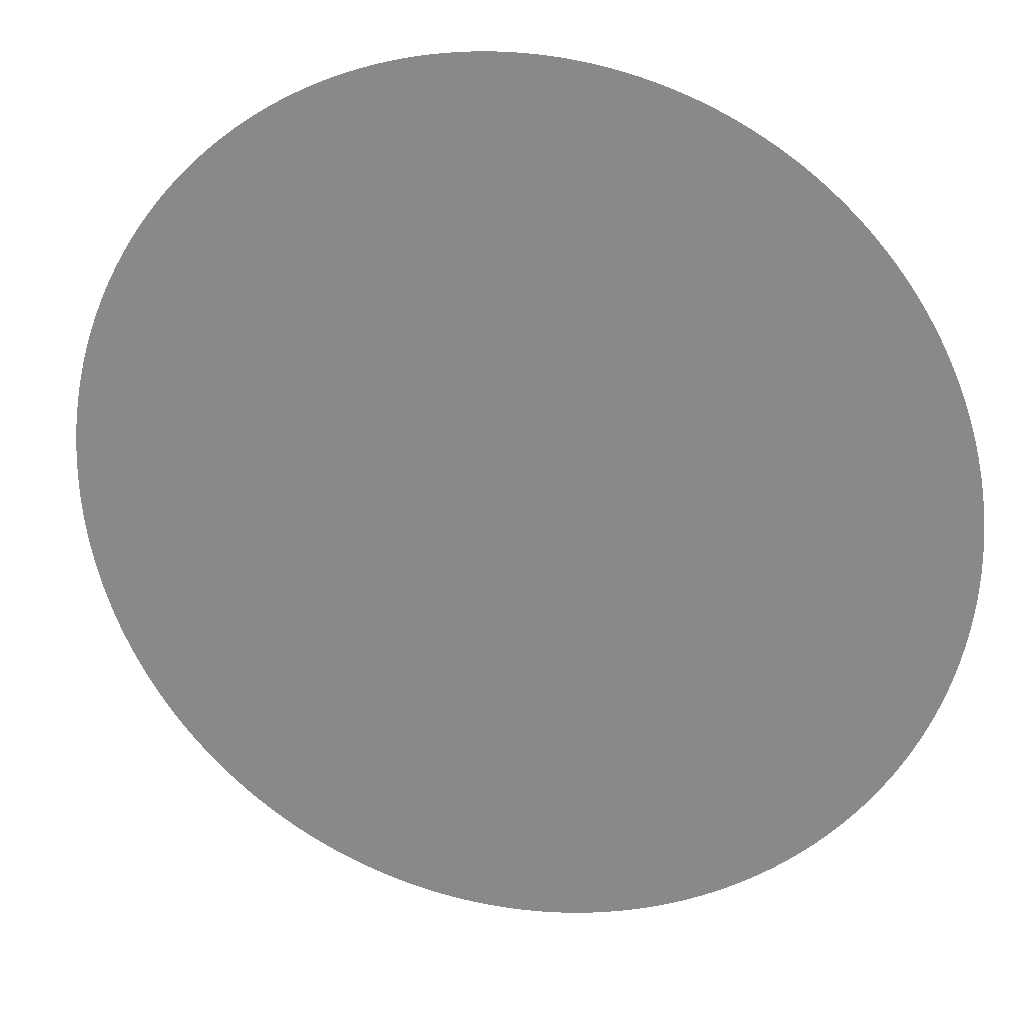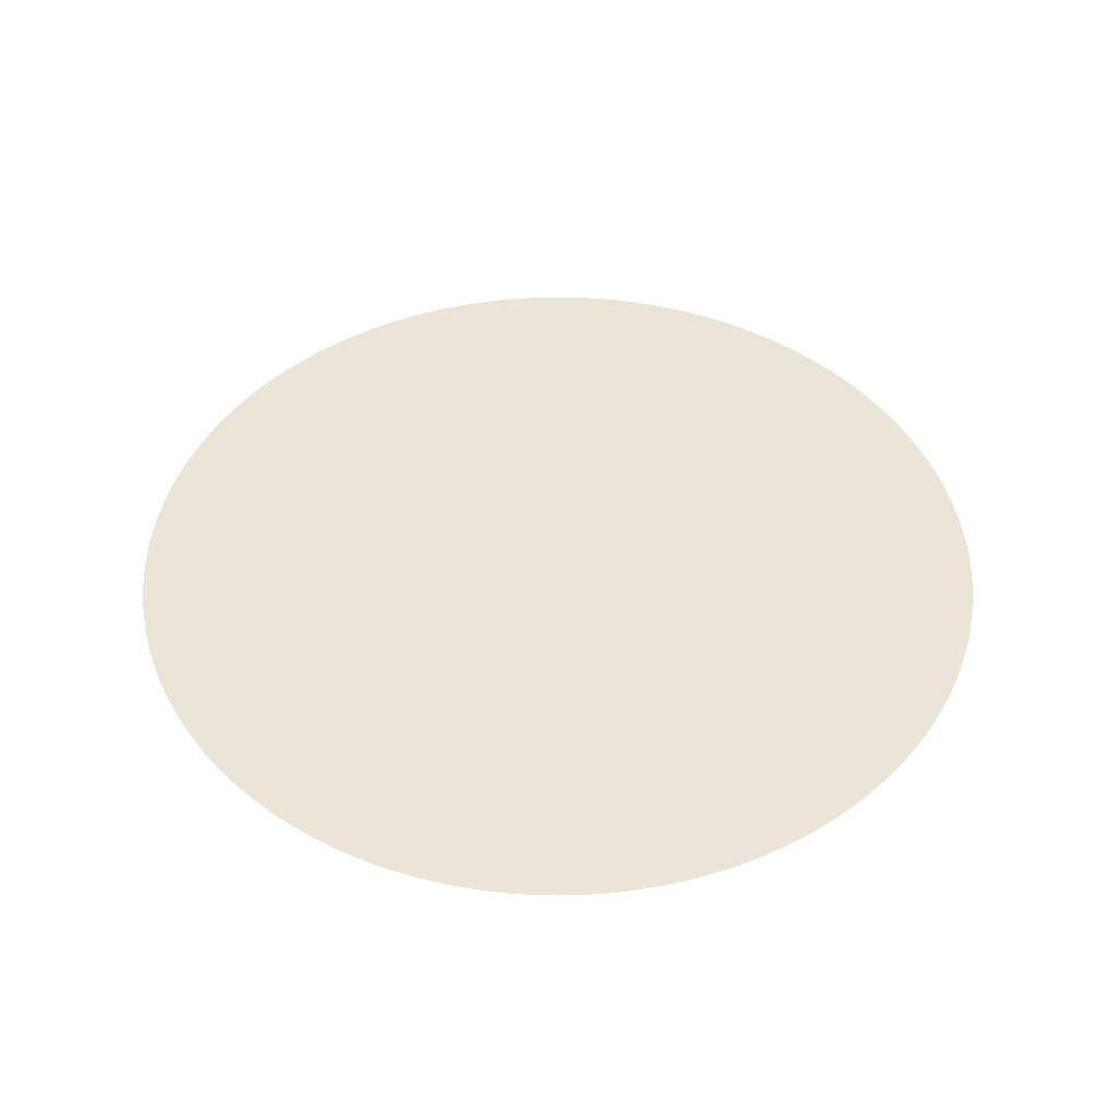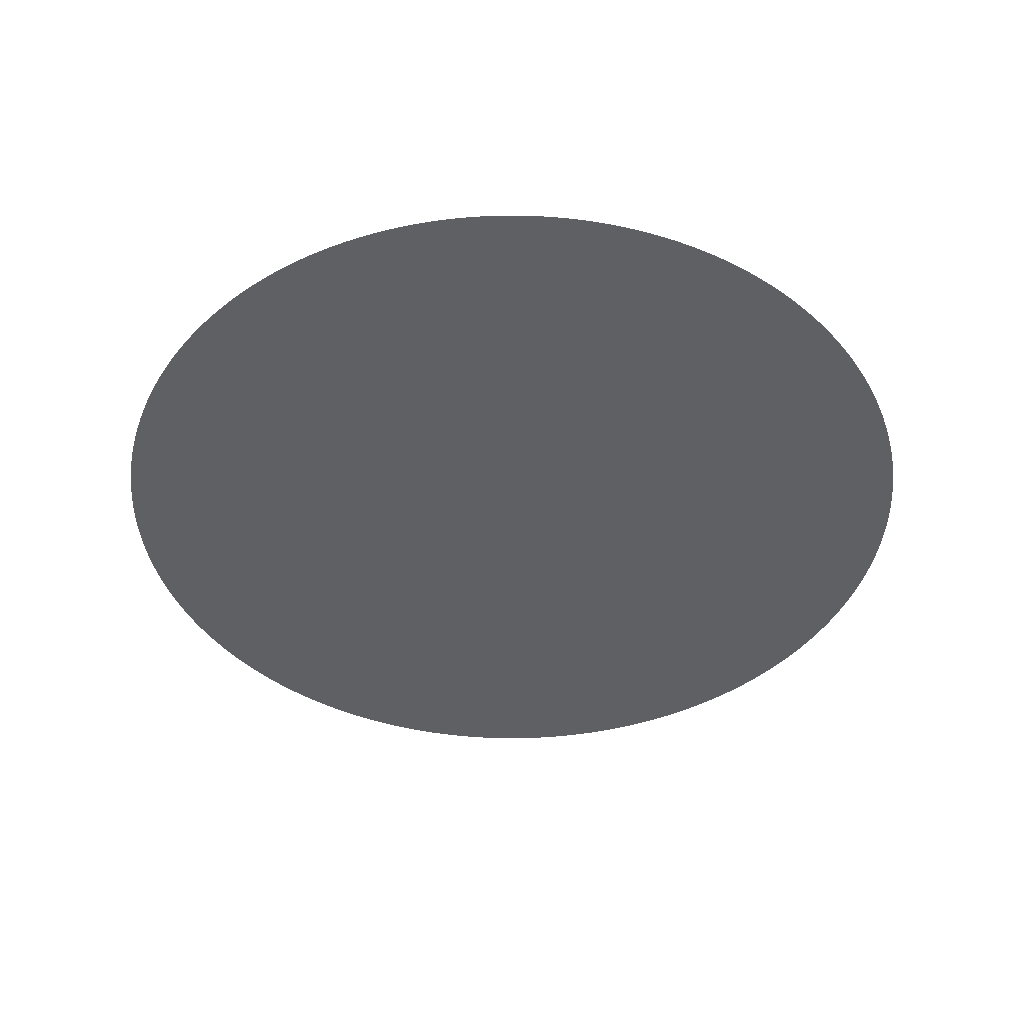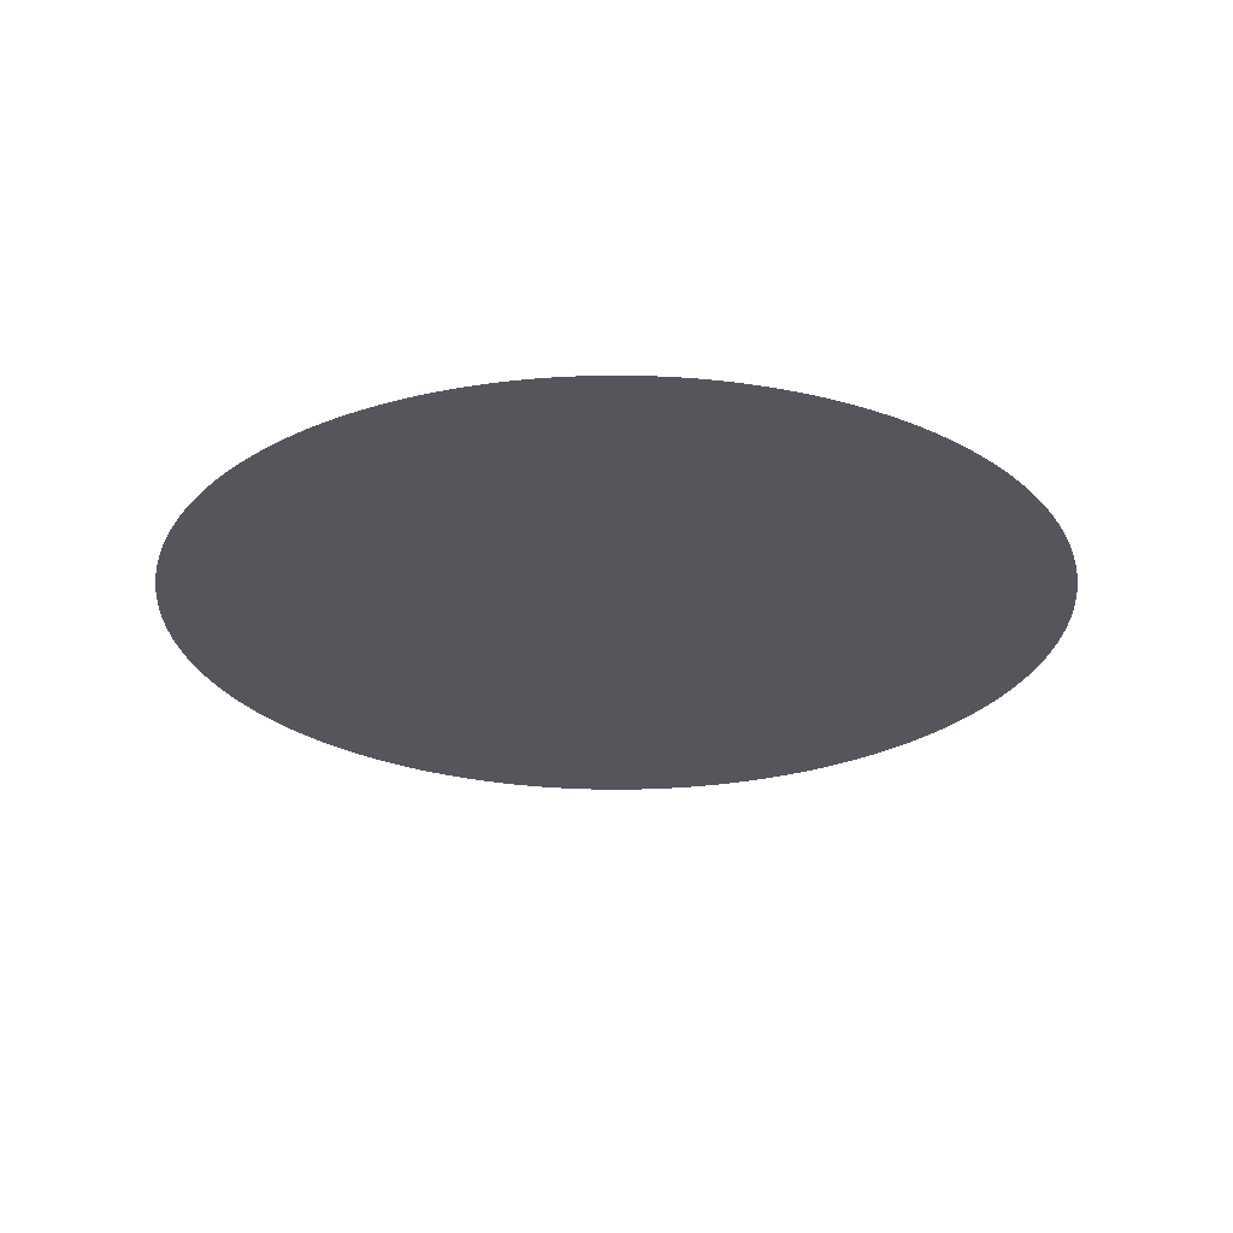
<metadata>
{"format":"obj","ext":"obj","renderer":"f3d","projection":"perspective","resolution":1024,"background":"white","views":[{"elev":23.9,"azim":-166.1,"up":"+Y"},{"elev":45.6,"azim":-54.1,"up":"+Z"},{"elev":-42.8,"azim":17.9,"up":"+Z"},{"elev":-26.3,"azim":-35.9,"up":"+Z"}]}
</metadata>
<code>
o Circle_Circle.001
v 0 0 0
v -0.5 0 0
v -0.4999 0.008726 0
v -0.4997 0.01745 0
v -0.4993 0.02617 0
v -0.4988 0.03488 0
v -0.4981 0.04358 0
v -0.4973 0.05226 0
v -0.4963 0.06094 0
v -0.4951 0.06959 0
v -0.4938 0.07822 0
v -0.4924 0.08682 0
v -0.4908 0.09541 0
v -0.4891 0.104 0
v -0.4872 0.1125 0
v -0.4851 0.121 0
v -0.483 0.1294 0
v -0.4806 0.1378 0
v -0.4782 0.1462 0
v -0.4755 0.1545 0
v -0.4728 0.1628 0
v -0.4698 0.171 0
v -0.4668 0.1792 0
v -0.4636 0.1873 0
v -0.4603 0.1954 0
v -0.4568 0.2034 0
v -0.4532 0.2113 0
v -0.4494 0.2192 0
v -0.4455 0.227 0
v -0.4415 0.2347 0
v -0.4373 0.2424 0
v -0.433 0.25 0
v -0.4286 0.2575 0
v -0.424 0.265 0
v -0.4193 0.2723 0
v -0.4145 0.2796 0
v -0.4096 0.2868 0
v -0.4045 0.2939 0
v -0.3993 0.3009 0
v -0.394 0.3078 0
v -0.3886 0.3147 0
v -0.383 0.3214 0
v -0.3774 0.328 0
v -0.3716 0.3346 0
v -0.3657 0.341 0
v -0.3597 0.3473 0
v -0.3536 0.3536 0
v -0.3473 0.3597 0
v -0.341 0.3657 0
v -0.3346 0.3716 0
v -0.328 0.3774 0
v -0.3214 0.383 0
v -0.3147 0.3886 0
v -0.3078 0.394 0
v -0.3009 0.3993 0
v -0.2939 0.4045 0
v -0.2868 0.4096 0
v -0.2796 0.4145 0
v -0.2723 0.4193 0
v -0.265 0.424 0
v -0.2575 0.4286 0
v -0.25 0.433 0
v -0.2424 0.4373 0
v -0.2347 0.4415 0
v -0.227 0.4455 0
v -0.2192 0.4494 0
v -0.2113 0.4532 0
v -0.2034 0.4568 0
v -0.1954 0.4603 0
v -0.1873 0.4636 0
v -0.1792 0.4668 0
v -0.171 0.4698 0
v -0.1628 0.4728 0
v -0.1545 0.4755 0
v -0.1462 0.4782 0
v -0.1378 0.4806 0
v -0.1294 0.483 0
v -0.121 0.4851 0
v -0.1125 0.4872 0
v -0.104 0.4891 0
v -0.09541 0.4908 0
v -0.08682 0.4924 0
v -0.07822 0.4938 0
v -0.06959 0.4951 0
v -0.06094 0.4963 0
v -0.05226 0.4973 0
v -0.04358 0.4981 0
v -0.03488 0.4988 0
v -0.02617 0.4993 0
v -0.01745 0.4997 0
v -0.008726 0.4999 0
v 0 0.5 0
v 0.008726 0.4999 0
v 0.01745 0.4997 0
v 0.02617 0.4993 0
v 0.03488 0.4988 0
v 0.04358 0.4981 0
v 0.05226 0.4973 0
v 0.06094 0.4963 0
v 0.06959 0.4951 0
v 0.07822 0.4938 0
v 0.08682 0.4924 0
v 0.09541 0.4908 0
v 0.104 0.4891 0
v 0.1125 0.4872 0
v 0.121 0.4851 0
v 0.1294 0.483 0
v 0.1378 0.4806 0
v 0.1462 0.4782 0
v 0.1545 0.4755 0
v 0.1628 0.4728 0
v 0.171 0.4698 0
v 0.1792 0.4668 0
v 0.1873 0.4636 0
v 0.1954 0.4603 0
v 0.2034 0.4568 0
v 0.2113 0.4532 0
v 0.2192 0.4494 0
v 0.227 0.4455 0
v 0.2347 0.4415 0
v 0.2424 0.4373 0
v 0.25 0.433 0
v 0.2575 0.4286 0
v 0.265 0.424 0
v 0.2723 0.4193 0
v 0.2796 0.4145 0
v 0.2868 0.4096 0
v 0.2939 0.4045 0
v 0.3009 0.3993 0
v 0.3078 0.394 0
v 0.3147 0.3886 0
v 0.3214 0.383 0
v 0.328 0.3774 0
v 0.3346 0.3716 0
v 0.341 0.3657 0
v 0.3473 0.3597 0
v 0.3536 0.3536 0
v 0.3597 0.3473 0
v 0.3657 0.341 0
v 0.3716 0.3346 0
v 0.3774 0.328 0
v 0.383 0.3214 0
v 0.3886 0.3147 0
v 0.394 0.3078 0
v 0.3993 0.3009 0
v 0.4045 0.2939 0
v 0.4096 0.2868 0
v 0.4145 0.2796 0
v 0.4193 0.2723 0
v 0.424 0.265 0
v 0.4286 0.2575 0
v 0.433 0.25 0
v 0.4373 0.2424 0
v 0.4415 0.2347 0
v 0.4455 0.227 0
v 0.4494 0.2192 0
v 0.4532 0.2113 0
v 0.4568 0.2034 0
v 0.4603 0.1954 0
v 0.4636 0.1873 0
v 0.4668 0.1792 0
v 0.4698 0.171 0
v 0.4728 0.1628 0
v 0.4755 0.1545 0
v 0.4782 0.1462 0
v 0.4806 0.1378 0
v 0.483 0.1294 0
v 0.4851 0.121 0
v 0.4872 0.1125 0
v 0.4891 0.104 0
v 0.4908 0.09541 0
v 0.4924 0.08682 0
v 0.4938 0.07822 0
v 0.4951 0.06959 0
v 0.4963 0.06094 0
v 0.4973 0.05226 0
v 0.4981 0.04358 0
v 0.4988 0.03488 0
v 0.4993 0.02617 0
v 0.4997 0.01745 0
v 0.4999 0.008726 0
v 0.5 -0 0
v 0.4999 -0.008726 -0
v 0.4997 -0.01745 -0
v 0.4993 -0.02617 -0
v 0.4988 -0.03488 -0
v 0.4981 -0.04358 -0
v 0.4973 -0.05226 -0
v 0.4963 -0.06094 -0
v 0.4951 -0.06959 -0
v 0.4938 -0.07822 -0
v 0.4924 -0.08682 -0
v 0.4908 -0.09541 -0
v 0.4891 -0.104 -0
v 0.4872 -0.1125 -0
v 0.4851 -0.121 -0
v 0.483 -0.1294 -0
v 0.4806 -0.1378 -0
v 0.4782 -0.1462 -0
v 0.4755 -0.1545 -0
v 0.4728 -0.1628 -0
v 0.4698 -0.171 -0
v 0.4668 -0.1792 -0
v 0.4636 -0.1873 -0
v 0.4603 -0.1954 -0
v 0.4568 -0.2034 -0
v 0.4532 -0.2113 -0
v 0.4494 -0.2192 -0
v 0.4455 -0.227 -0
v 0.4415 -0.2347 -0
v 0.4373 -0.2424 -0
v 0.433 -0.25 -0
v 0.4286 -0.2575 -0
v 0.424 -0.265 -0
v 0.4193 -0.2723 -0
v 0.4145 -0.2796 -0
v 0.4096 -0.2868 -0
v 0.4045 -0.2939 -0
v 0.3993 -0.3009 -0
v 0.394 -0.3078 -0
v 0.3886 -0.3147 -0
v 0.383 -0.3214 -0
v 0.3774 -0.328 -0
v 0.3716 -0.3346 -0
v 0.3657 -0.341 -0
v 0.3597 -0.3473 -0
v 0.3536 -0.3536 -0
v 0.3473 -0.3597 -0
v 0.341 -0.3657 -0
v 0.3346 -0.3716 -0
v 0.328 -0.3774 -0
v 0.3214 -0.383 -0
v 0.3147 -0.3886 -0
v 0.3078 -0.394 -0
v 0.3009 -0.3993 -0
v 0.2939 -0.4045 -0
v 0.2868 -0.4096 -0
v 0.2796 -0.4145 -0
v 0.2723 -0.4193 -0
v 0.265 -0.424 -0
v 0.2575 -0.4286 -0
v 0.25 -0.433 -0
v 0.2424 -0.4373 -0
v 0.2347 -0.4415 -0
v 0.227 -0.4455 -0
v 0.2192 -0.4494 -0
v 0.2113 -0.4532 -0
v 0.2034 -0.4568 -0
v 0.1954 -0.4603 -0
v 0.1873 -0.4636 -0
v 0.1792 -0.4668 -0
v 0.171 -0.4698 -0
v 0.1628 -0.4728 -0
v 0.1545 -0.4755 -0
v 0.1462 -0.4782 -0
v 0.1378 -0.4806 -0
v 0.1294 -0.483 -0
v 0.121 -0.4851 -0
v 0.1125 -0.4872 -0
v 0.104 -0.4891 -0
v 0.09541 -0.4908 -0
v 0.08682 -0.4924 -0
v 0.07822 -0.4938 -0
v 0.06959 -0.4951 -0
v 0.06094 -0.4963 -0
v 0.05226 -0.4973 -0
v 0.04358 -0.4981 -0
v 0.03488 -0.4988 -0
v 0.02617 -0.4993 -0
v 0.01745 -0.4997 -0
v 0.008726 -0.4999 -0
v -0 -0.5 -0
v -0.008726 -0.4999 -0
v -0.01745 -0.4997 -0
v -0.02617 -0.4993 -0
v -0.03488 -0.4988 -0
v -0.04358 -0.4981 -0
v -0.05226 -0.4973 -0
v -0.06094 -0.4963 -0
v -0.06959 -0.4951 -0
v -0.07822 -0.4938 -0
v -0.08682 -0.4924 -0
v -0.09541 -0.4908 -0
v -0.104 -0.4891 -0
v -0.1125 -0.4872 -0
v -0.121 -0.4851 -0
v -0.1294 -0.483 -0
v -0.1378 -0.4806 -0
v -0.1462 -0.4782 -0
v -0.1545 -0.4755 -0
v -0.1628 -0.4728 -0
v -0.171 -0.4698 -0
v -0.1792 -0.4668 -0
v -0.1873 -0.4636 -0
v -0.1954 -0.4603 -0
v -0.2034 -0.4568 -0
v -0.2113 -0.4532 -0
v -0.2192 -0.4494 -0
v -0.227 -0.4455 -0
v -0.2347 -0.4415 -0
v -0.2424 -0.4373 -0
v -0.25 -0.433 -0
v -0.2575 -0.4286 -0
v -0.265 -0.424 -0
v -0.2723 -0.4193 -0
v -0.2796 -0.4145 -0
v -0.2868 -0.4096 -0
v -0.2939 -0.4045 -0
v -0.3009 -0.3993 -0
v -0.3078 -0.394 -0
v -0.3147 -0.3886 -0
v -0.3214 -0.383 -0
v -0.328 -0.3774 -0
v -0.3346 -0.3716 -0
v -0.341 -0.3657 -0
v -0.3473 -0.3597 -0
v -0.3536 -0.3536 -0
v -0.3597 -0.3473 -0
v -0.3657 -0.341 -0
v -0.3716 -0.3346 -0
v -0.3774 -0.328 -0
v -0.383 -0.3214 -0
v -0.3886 -0.3147 -0
v -0.394 -0.3078 -0
v -0.3993 -0.3009 -0
v -0.4045 -0.2939 -0
v -0.4096 -0.2868 -0
v -0.4145 -0.2796 -0
v -0.4193 -0.2723 -0
v -0.424 -0.265 -0
v -0.4286 -0.2575 -0
v -0.433 -0.25 -0
v -0.4373 -0.2424 -0
v -0.4415 -0.2347 -0
v -0.4455 -0.227 -0
v -0.4494 -0.2192 -0
v -0.4532 -0.2113 -0
v -0.4568 -0.2034 -0
v -0.4603 -0.1954 -0
v -0.4636 -0.1873 -0
v -0.4668 -0.1792 -0
v -0.4698 -0.171 -0
v -0.4728 -0.1628 -0
v -0.4755 -0.1545 -0
v -0.4782 -0.1462 -0
v -0.4806 -0.1378 -0
v -0.483 -0.1294 -0
v -0.4851 -0.121 -0
v -0.4872 -0.1125 -0
v -0.4891 -0.104 -0
v -0.4908 -0.09541 -0
v -0.4924 -0.08682 -0
v -0.4938 -0.07822 -0
v -0.4951 -0.06959 -0
v -0.4963 -0.06094 -0
v -0.4973 -0.05226 -0
v -0.4981 -0.04358 -0
v -0.4988 -0.03488 -0
v -0.4993 -0.02617 -0
v -0.4997 -0.01745 -0
v -0.4999 -0.008726 -0
f 1 3 2
f 1 4 3
f 1 5 4
f 1 6 5
f 1 7 6
f 1 8 7
f 1 9 8
f 1 10 9
f 1 11 10
f 1 12 11
f 1 13 12
f 1 14 13
f 1 15 14
f 1 16 15
f 1 17 16
f 1 18 17
f 1 19 18
f 1 20 19
f 1 21 20
f 1 22 21
f 1 23 22
f 1 24 23
f 1 25 24
f 1 26 25
f 1 27 26
f 1 28 27
f 1 29 28
f 1 30 29
f 1 31 30
f 1 32 31
f 1 33 32
f 1 34 33
f 1 35 34
f 1 36 35
f 1 37 36
f 1 38 37
f 1 39 38
f 1 40 39
f 1 41 40
f 1 42 41
f 1 43 42
f 1 44 43
f 1 45 44
f 1 46 45
f 1 47 46
f 1 48 47
f 1 49 48
f 1 50 49
f 1 51 50
f 1 52 51
f 1 53 52
f 1 54 53
f 1 55 54
f 1 56 55
f 1 57 56
f 1 58 57
f 1 59 58
f 1 60 59
f 1 61 60
f 1 62 61
f 1 63 62
f 1 64 63
f 1 65 64
f 1 66 65
f 1 67 66
f 1 68 67
f 1 69 68
f 1 70 69
f 1 71 70
f 1 72 71
f 1 73 72
f 1 74 73
f 1 75 74
f 1 76 75
f 1 77 76
f 1 78 77
f 1 79 78
f 1 80 79
f 1 81 80
f 1 82 81
f 1 83 82
f 1 84 83
f 1 85 84
f 1 86 85
f 1 87 86
f 1 88 87
f 1 89 88
f 1 90 89
f 1 91 90
f 1 92 91
f 1 93 92
f 1 94 93
f 1 95 94
f 1 96 95
f 1 97 96
f 1 98 97
f 1 99 98
f 1 100 99
f 1 101 100
f 1 102 101
f 1 103 102
f 1 104 103
f 1 105 104
f 1 106 105
f 1 107 106
f 1 108 107
f 1 109 108
f 1 110 109
f 1 111 110
f 1 112 111
f 1 113 112
f 1 114 113
f 1 115 114
f 1 116 115
f 1 117 116
f 1 118 117
f 1 119 118
f 1 120 119
f 1 121 120
f 1 122 121
f 1 123 122
f 1 124 123
f 1 125 124
f 1 126 125
f 1 127 126
f 1 128 127
f 1 129 128
f 1 130 129
f 1 131 130
f 1 132 131
f 1 133 132
f 1 134 133
f 1 135 134
f 1 136 135
f 1 137 136
f 1 138 137
f 1 139 138
f 1 140 139
f 1 141 140
f 1 142 141
f 1 143 142
f 1 144 143
f 1 145 144
f 1 146 145
f 1 147 146
f 1 148 147
f 1 149 148
f 1 150 149
f 1 151 150
f 1 152 151
f 1 153 152
f 1 154 153
f 1 155 154
f 1 156 155
f 1 157 156
f 1 158 157
f 1 159 158
f 1 160 159
f 1 161 160
f 1 162 161
f 1 163 162
f 1 164 163
f 1 165 164
f 1 166 165
f 1 167 166
f 1 168 167
f 1 169 168
f 1 170 169
f 1 171 170
f 1 172 171
f 1 173 172
f 1 174 173
f 1 175 174
f 1 176 175
f 1 177 176
f 1 178 177
f 1 179 178
f 1 180 179
f 1 181 180
f 1 182 181
f 1 183 182
f 1 184 183
f 1 185 184
f 1 186 185
f 1 187 186
f 1 188 187
f 1 189 188
f 1 190 189
f 1 191 190
f 1 192 191
f 1 193 192
f 1 194 193
f 1 195 194
f 1 196 195
f 1 197 196
f 1 198 197
f 1 199 198
f 1 200 199
f 1 201 200
f 1 202 201
f 1 203 202
f 1 204 203
f 1 205 204
f 1 206 205
f 1 207 206
f 1 208 207
f 1 209 208
f 1 210 209
f 1 211 210
f 1 212 211
f 1 213 212
f 1 214 213
f 1 215 214
f 1 216 215
f 1 217 216
f 1 218 217
f 1 219 218
f 1 220 219
f 1 221 220
f 1 222 221
f 1 223 222
f 1 224 223
f 1 225 224
f 1 226 225
f 1 227 226
f 1 228 227
f 1 229 228
f 1 230 229
f 1 231 230
f 1 232 231
f 1 233 232
f 1 234 233
f 1 235 234
f 1 236 235
f 1 237 236
f 1 238 237
f 1 239 238
f 1 240 239
f 1 241 240
f 1 242 241
f 1 243 242
f 1 244 243
f 1 245 244
f 1 246 245
f 1 247 246
f 1 248 247
f 1 249 248
f 1 250 249
f 1 251 250
f 1 252 251
f 1 253 252
f 1 254 253
f 1 255 254
f 1 256 255
f 1 257 256
f 1 258 257
f 1 259 258
f 1 260 259
f 1 261 260
f 1 262 261
f 1 263 262
f 1 264 263
f 1 265 264
f 1 266 265
f 1 267 266
f 1 268 267
f 1 269 268
f 1 270 269
f 1 271 270
f 1 272 271
f 1 273 272
f 1 274 273
f 1 275 274
f 1 276 275
f 1 277 276
f 1 278 277
f 1 279 278
f 1 280 279
f 1 281 280
f 1 282 281
f 1 283 282
f 1 284 283
f 1 285 284
f 1 286 285
f 1 287 286
f 1 288 287
f 1 289 288
f 1 290 289
f 1 291 290
f 1 292 291
f 1 293 292
f 1 294 293
f 1 295 294
f 1 296 295
f 1 297 296
f 1 298 297
f 1 299 298
f 1 300 299
f 1 301 300
f 1 302 301
f 1 303 302
f 1 304 303
f 1 305 304
f 1 306 305
f 1 307 306
f 1 308 307
f 1 309 308
f 1 310 309
f 1 311 310
f 1 312 311
f 1 313 312
f 1 314 313
f 1 315 314
f 1 316 315
f 1 317 316
f 1 318 317
f 1 319 318
f 1 320 319
f 1 321 320
f 1 322 321
f 1 323 322
f 1 324 323
f 1 325 324
f 1 326 325
f 1 327 326
f 1 328 327
f 1 329 328
f 1 330 329
f 1 331 330
f 1 332 331
f 1 333 332
f 1 334 333
f 1 335 334
f 1 336 335
f 1 337 336
f 1 338 337
f 1 339 338
f 1 340 339
f 1 341 340
f 1 342 341
f 1 343 342
f 1 344 343
f 1 345 344
f 1 346 345
f 1 347 346
f 1 348 347
f 1 349 348
f 1 350 349
f 1 351 350
f 1 352 351
f 1 353 352
f 1 354 353
f 1 355 354
f 1 356 355
f 1 357 356
f 1 358 357
f 1 359 358
f 1 360 359
f 1 361 360
f 1 2 361

</code>
